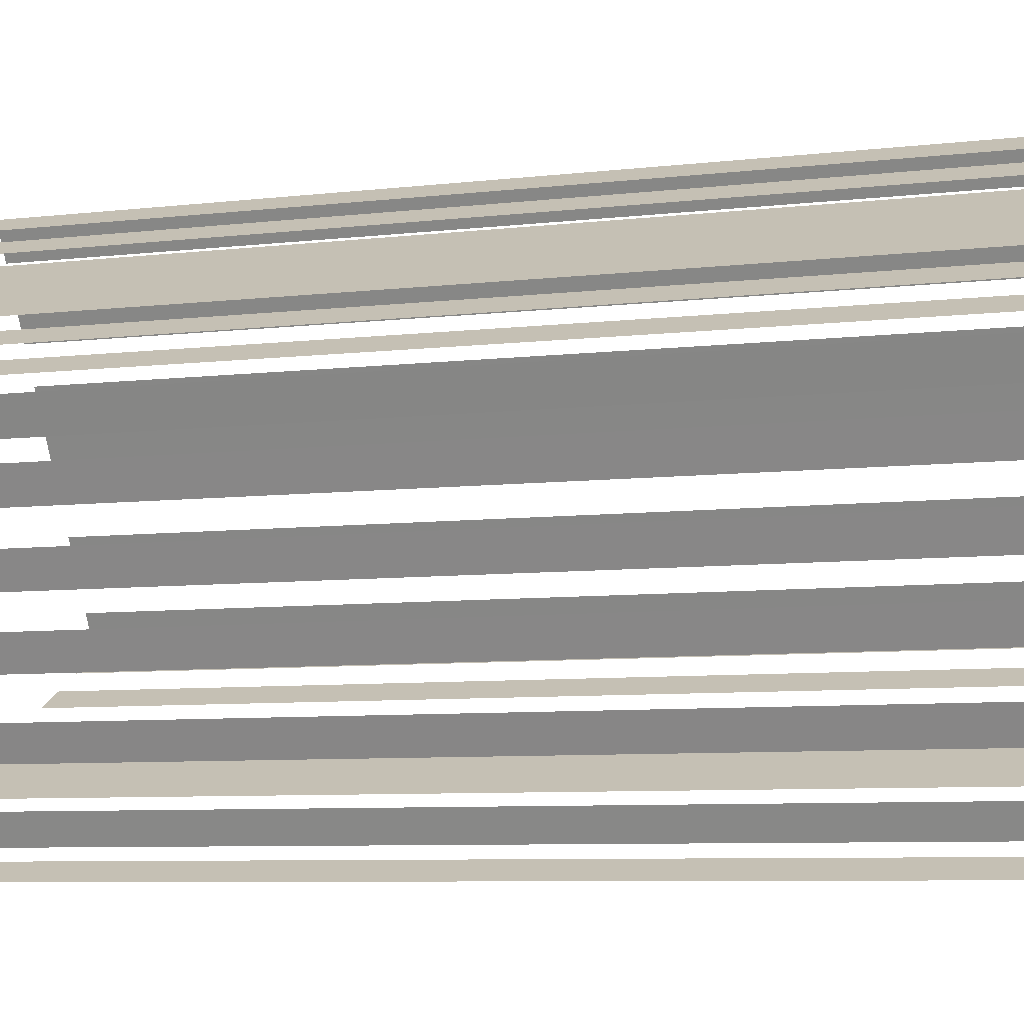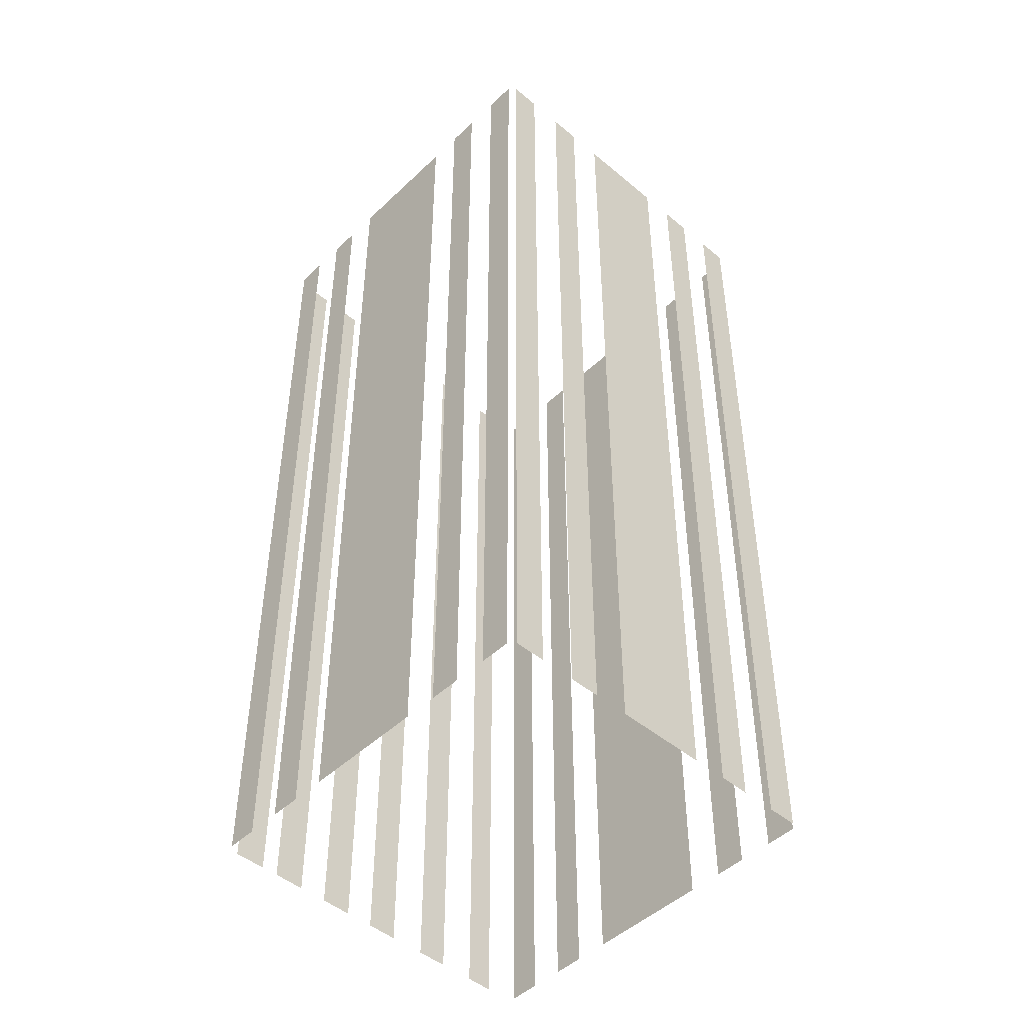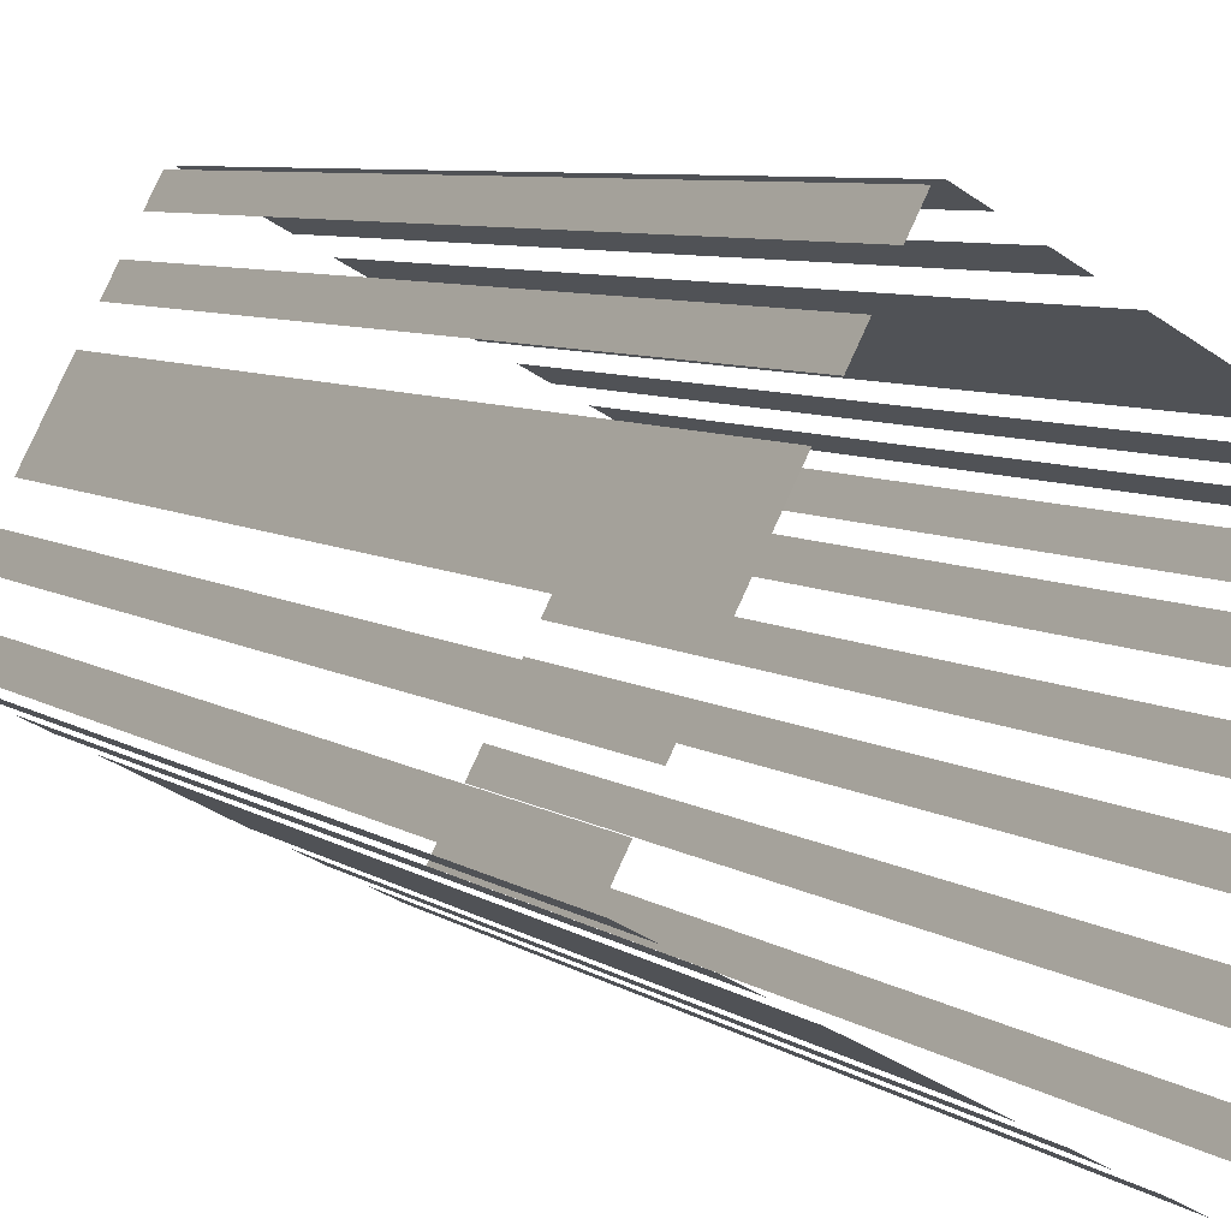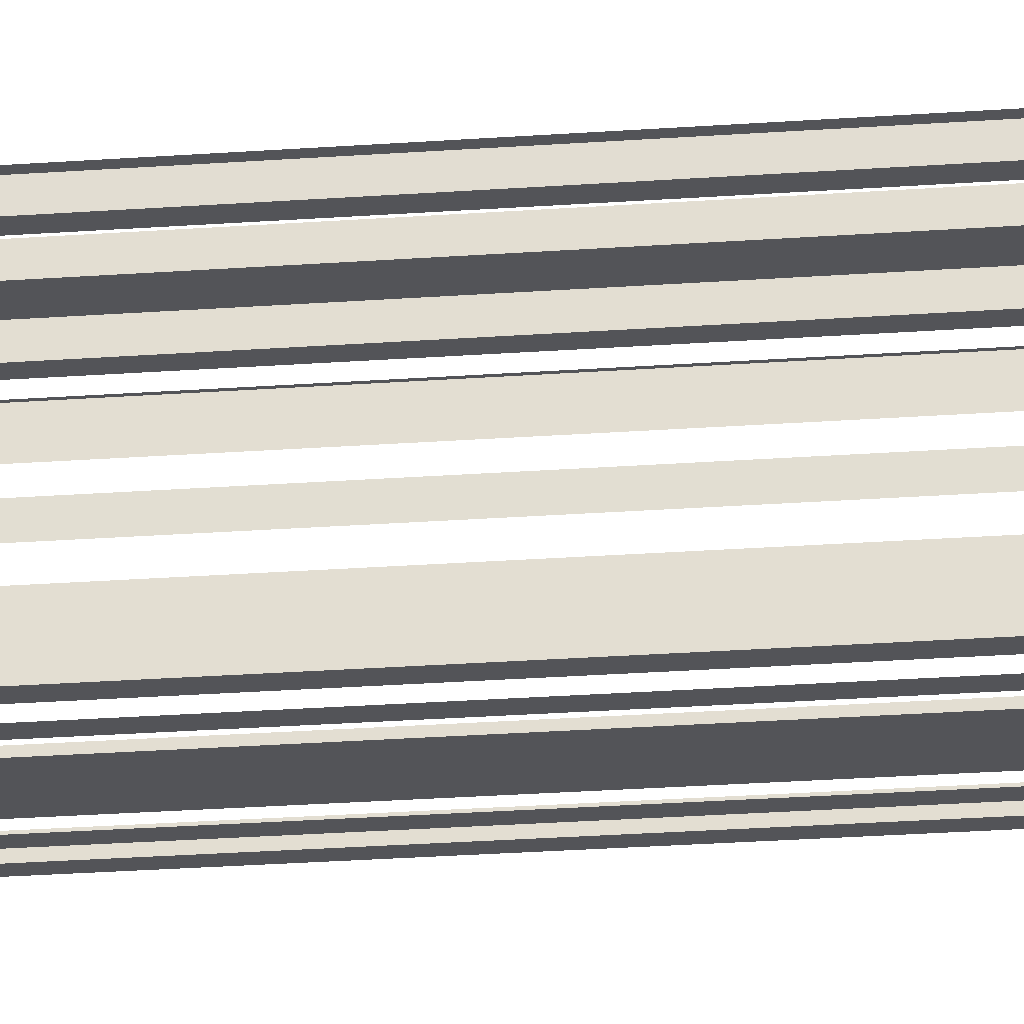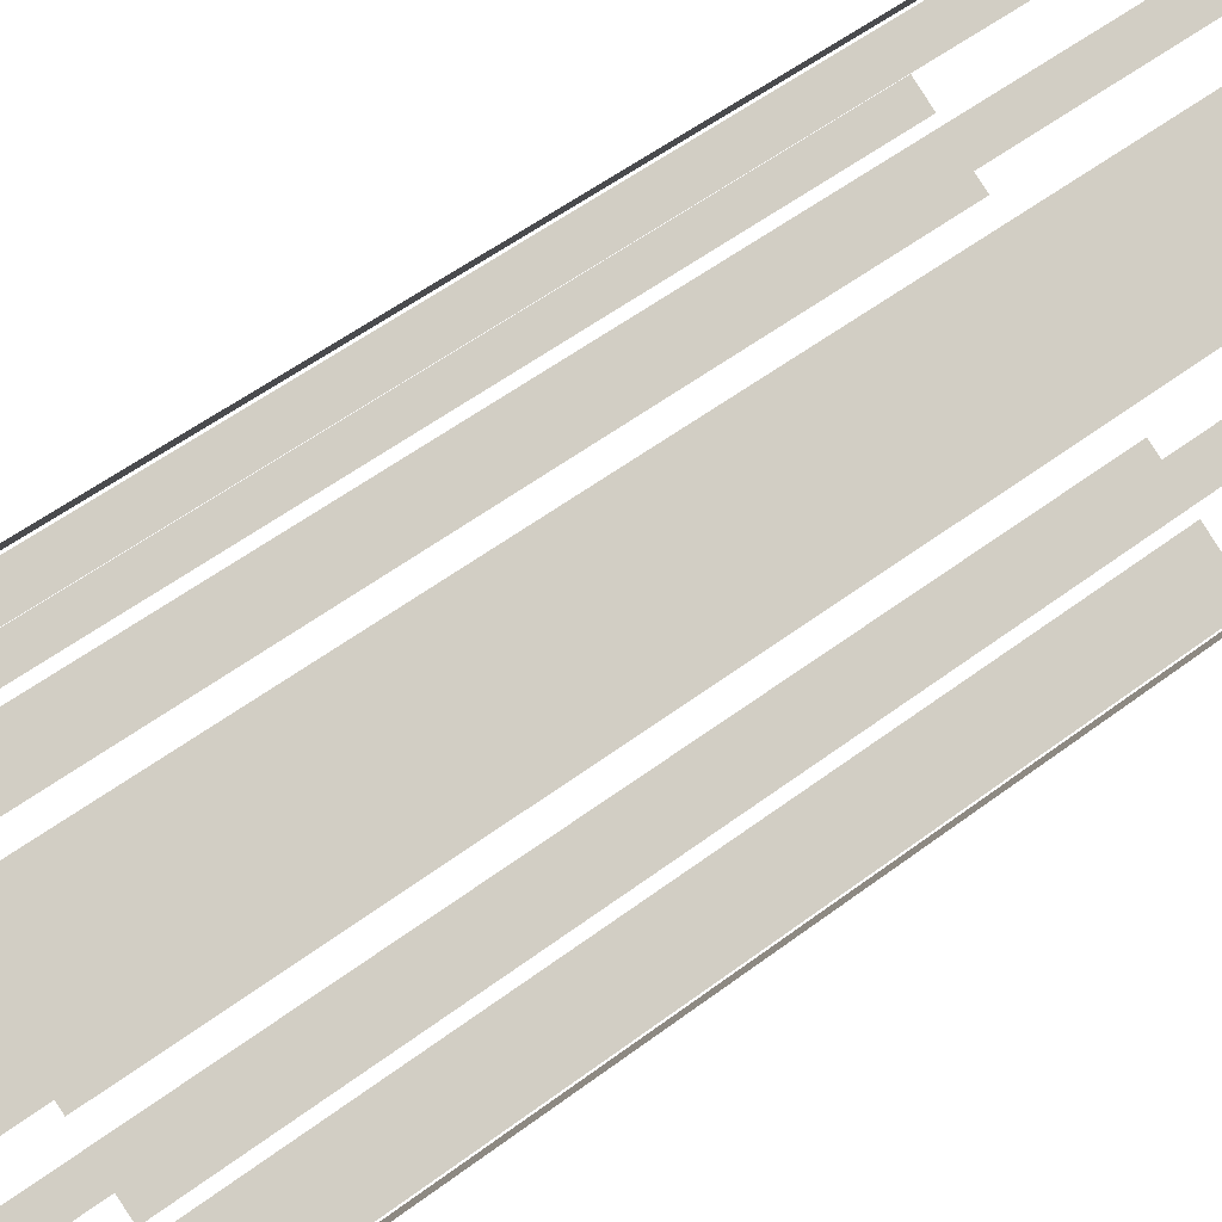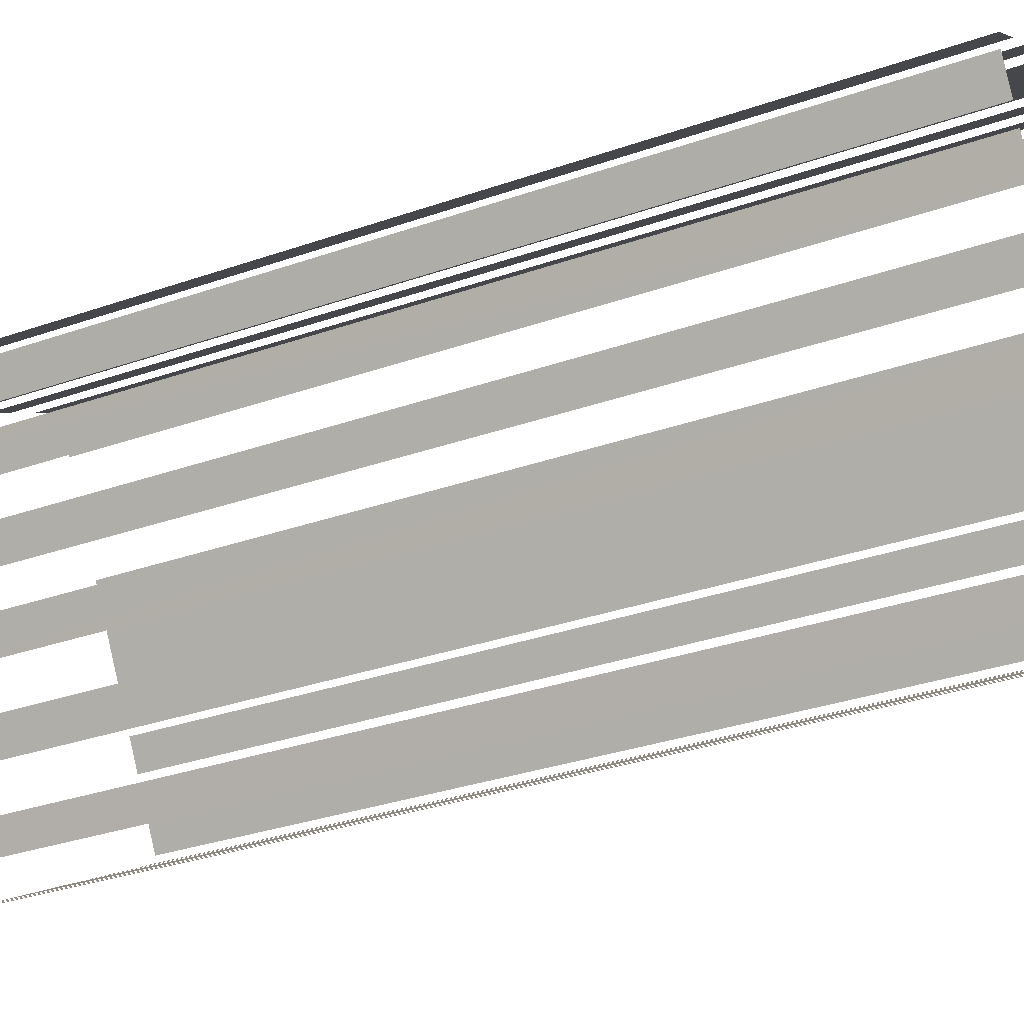
<metadata>
{"format":"obj","ext":"obj","renderer":"f3d","projection":"perspective","resolution":1024,"background":"white","views":[{"elev":-6.8,"azim":110.2,"up":"+Y"},{"elev":-47.4,"azim":-161.7,"up":"+Z"},{"elev":7.0,"azim":-28.9,"up":"+Y"},{"elev":-52.1,"azim":93.7,"up":"+Y"},{"elev":55.3,"azim":51.7,"up":"+Y"},{"elev":-29.9,"azim":117.6,"up":"+Y"}]}
</metadata>
<code>
o geometryt000010000010000110010110000110000110100000110000st85
v 907 -216.3 425.8
v 908.6 -217.2 425.8
v 908.6 -217.2 479.1
v 907 -216.3 479.1
v 910.3 -218.1 425.8
v 911.9 -219 425.8
v 911.9 -219 479.1
v 910.3 -218.1 479.1
v 913.7 -219.9 425.8
v 920.1 -223.4 425.8
v 920.1 -223.4 479.1
v 913.7 -219.9 479.1
v 921.8 -224.3 479.1
v 921.8 -224.3 425.8
v 923.4 -225.2 425.8
v 923.4 -225.2 479.1
v 925.1 -226.1 425.8
v 926.7 -227 425.8
v 926.7 -227 479.1
v 925.1 -226.1 479.1
v 907.8 -214.2 479.1
v 907.8 -214.2 425.8
v 906.9 -215.8 425.8
v 906.9 -215.8 479.1
v 909.6 -210.8 479.1
v 909.6 -210.8 425.8
v 908.7 -212.4 425.8
v 908.7 -212.4 479.1
v 913.2 -204.2 479.1
v 913.2 -204.2 425.8
v 910.6 -209 425.8
v 910.6 -209 479.1
v 915 -200.8 479.1
v 915 -200.8 425.8
v 914.1 -202.4 425.8
v 914.1 -202.4 479.1
v 916.8 -197.4 425.8
v 916 -199 425.8
v 916 -199 479.1
v 916.8 -197.4 479.1
v 918.9 -198.1 425.8
v 917.3 -197.3 425.8
v 917.3 -197.3 479.1
v 918.9 -198.1 479.1
v 922.2 -199.9 425.8
v 920.7 -199.1 425.8
v 920.7 -199.1 479.1
v 922.2 -199.9 479.1
v 930.4 -204.4 479.1
v 930.4 -204.4 425.8
v 924 -200.9 425.8
v 924 -200.9 479.1
v 933.7 -206.2 425.8
v 932.1 -205.3 425.8
v 932.1 -205.3 479.1
v 933.7 -206.2 479.1
v 937 -208 425.8
v 935.5 -207.1 425.8
v 935.5 -207.1 479.1
v 937 -208 479.1
v 927.9 -225.6 425.8
v 928.7 -224.2 425.8
v 928.7 -224.2 479.1
v 927.9 -225.6 479.1
v 929.7 -222.3 425.8
v 930.5 -220.7 425.8
v 930.5 -220.7 479.1
v 929.7 -222.3 479.1
v 931.5 -218.9 479.1
v 931.5 -218.9 425.8
v 932.4 -217.3 425.8
v 932.4 -217.3 479.1
v 933.2 -215.8 425.8
v 934 -214.2 425.8
v 934 -214.2 479.1
v 933.2 -215.8 479.1
v 934.8 -212.7 425.8
v 935.7 -211.1 425.8
v 935.7 -211.1 479.1
v 934.8 -212.7 479.1
v 936.2 -210.3 425.8
v 937 -208.7 425.8
v 937 -208.7 479.1
v 936.2 -210.3 479.1
f 1 2 3
f 4 1 3
f 5 6 7
f 8 5 7
f 9 10 11
f 12 9 11
f 13 14 15
f 13 15 16
f 17 18 19
f 20 17 19
f 21 22 23
f 21 23 24
f 25 26 27
f 25 27 28
f 29 30 31
f 29 31 32
f 33 34 35
f 33 35 36
f 37 38 39
f 40 37 39
f 41 42 43
f 44 41 43
f 45 46 47
f 48 45 47
f 49 50 51
f 49 51 52
f 53 54 55
f 56 53 55
f 57 58 59
f 60 57 59
f 61 62 63
f 64 61 63
f 65 66 67
f 68 65 67
f 69 70 71
f 69 71 72
f 73 74 75
f 76 73 75
f 77 78 79
f 80 77 79
f 81 82 83
f 84 81 83

</code>
